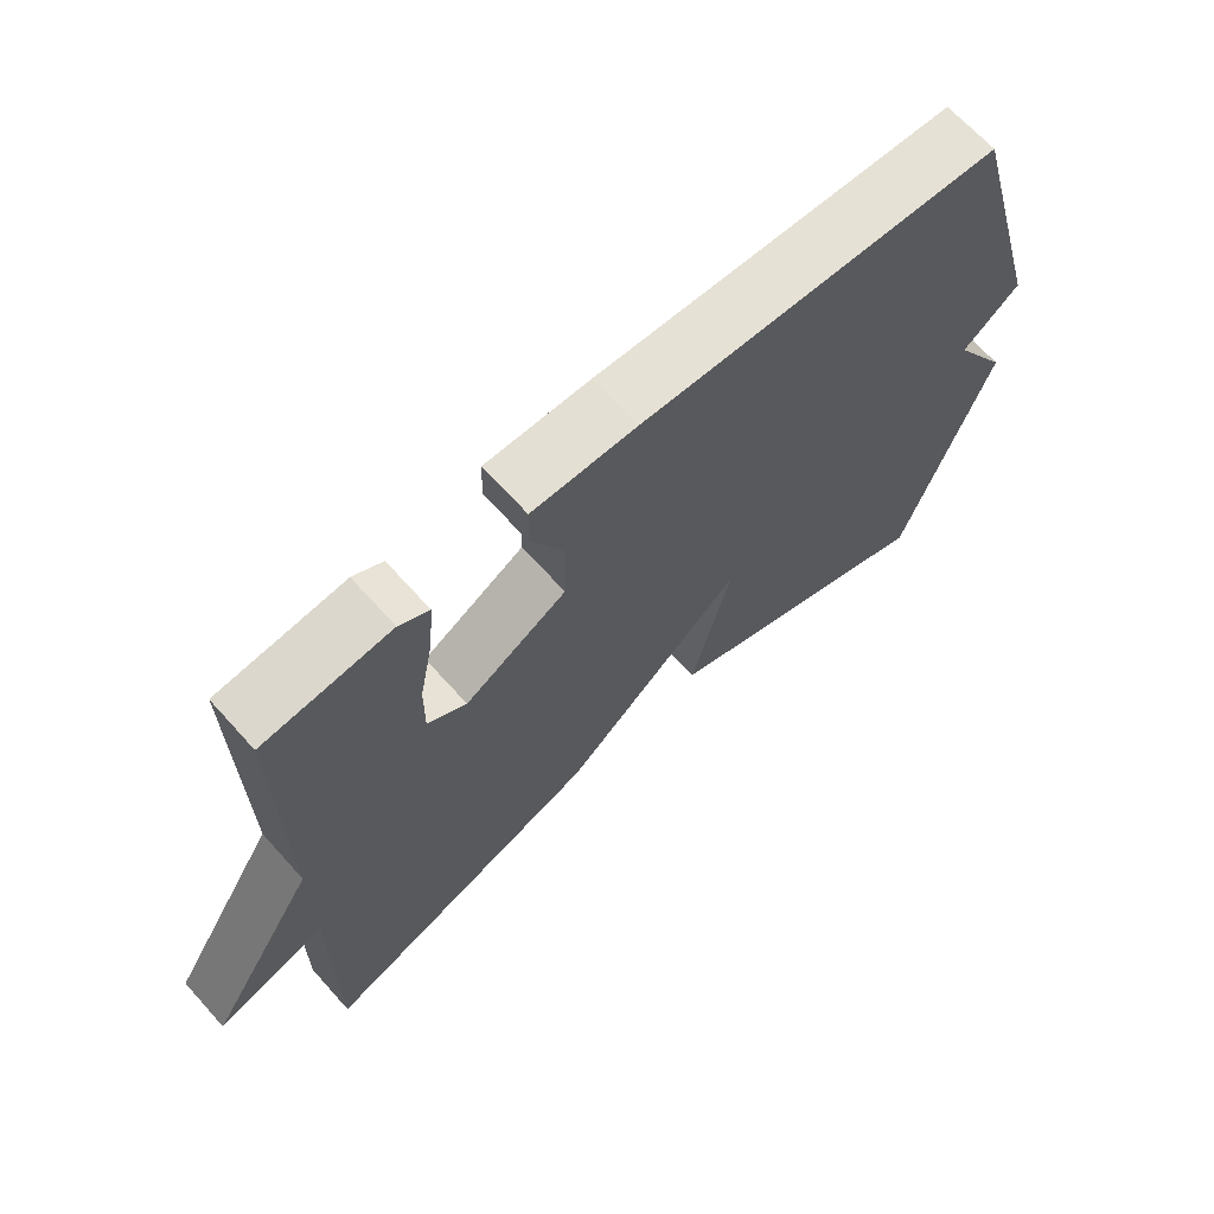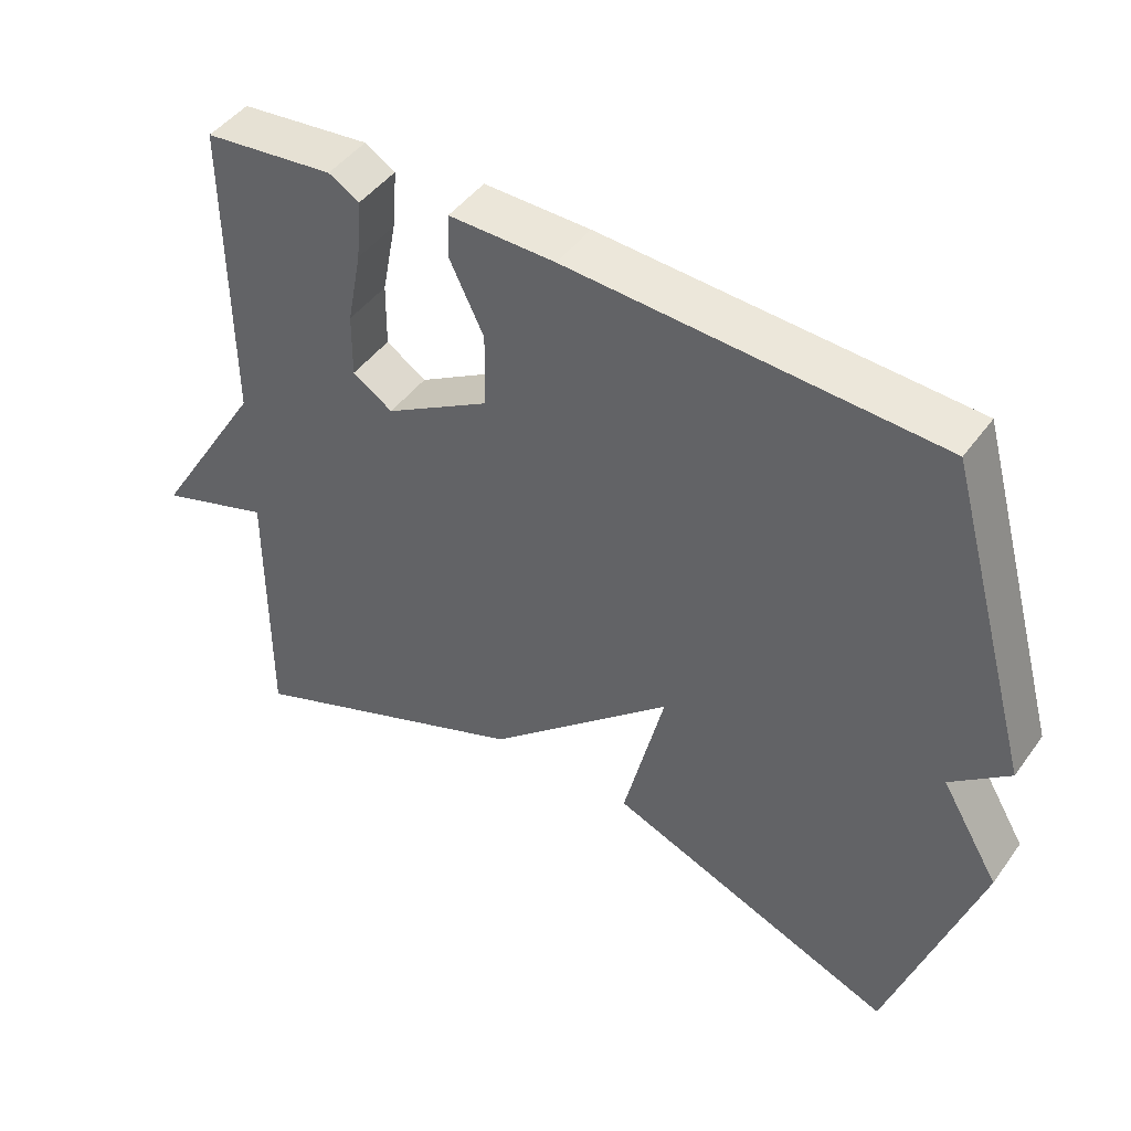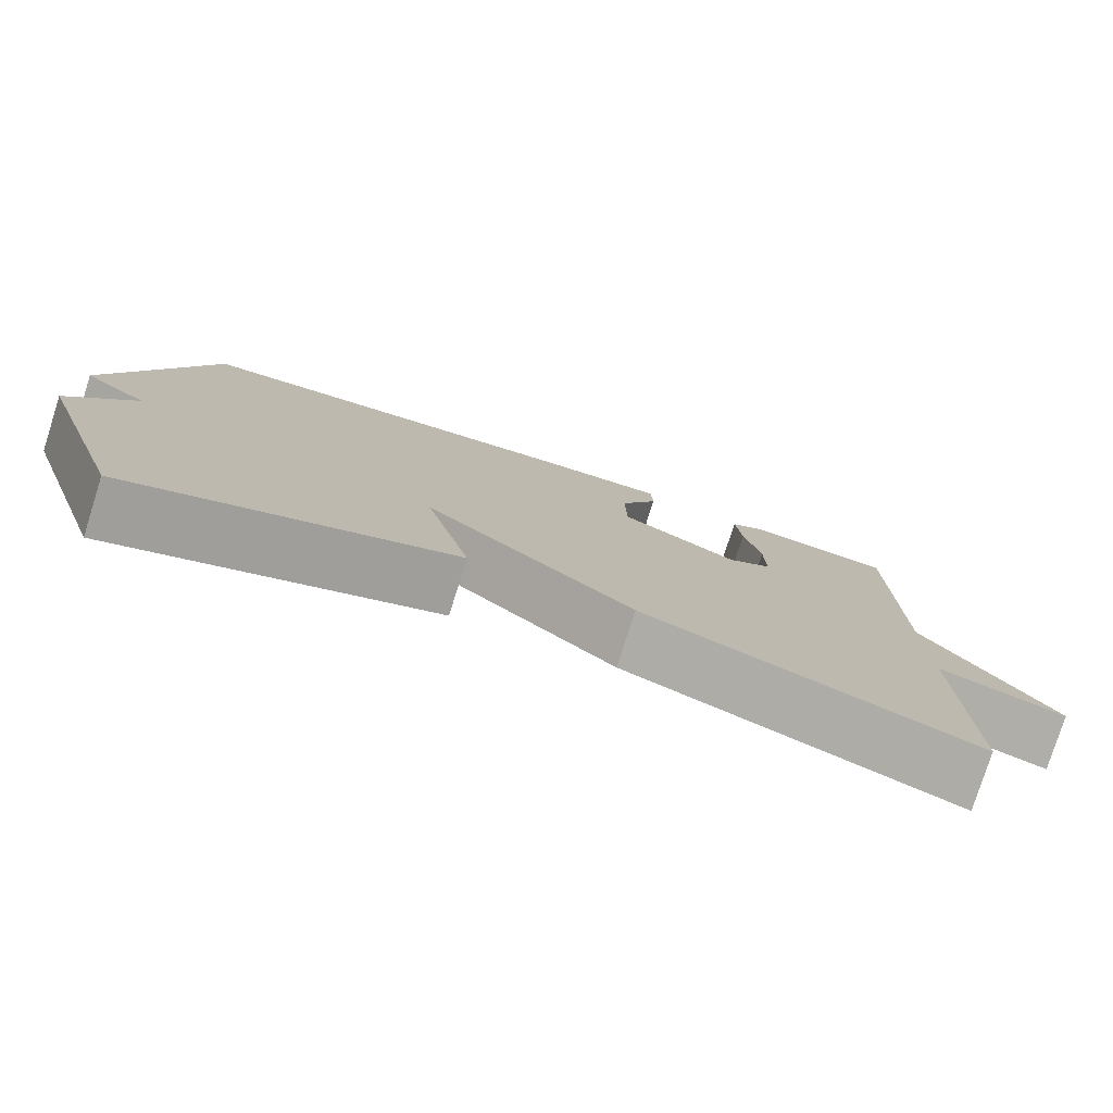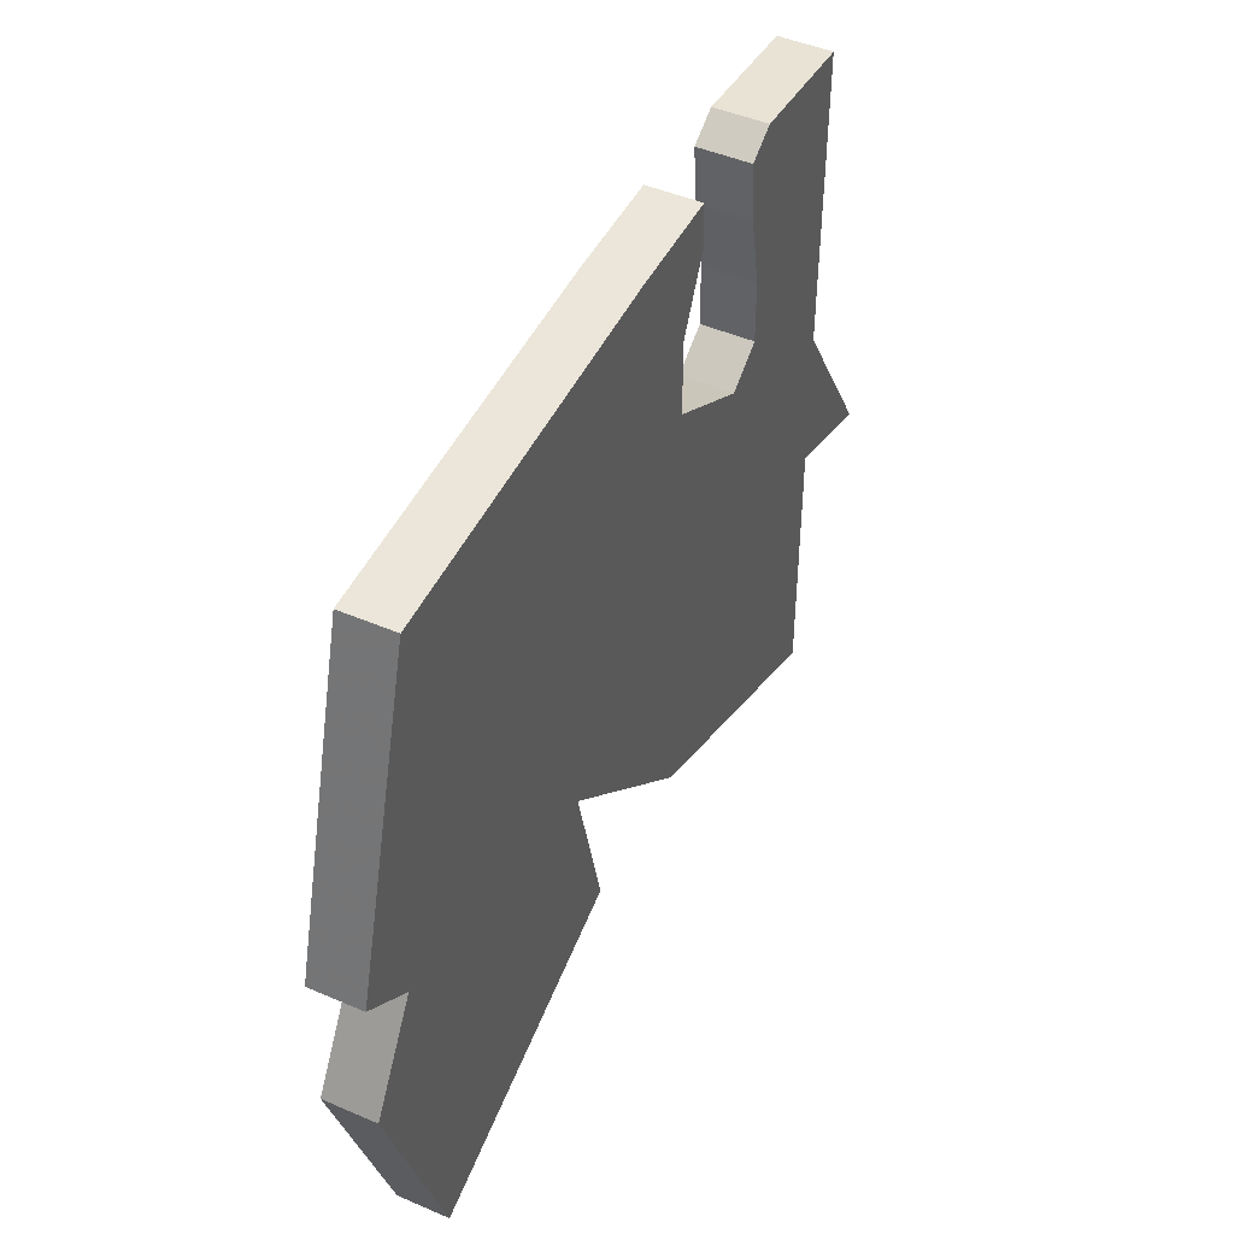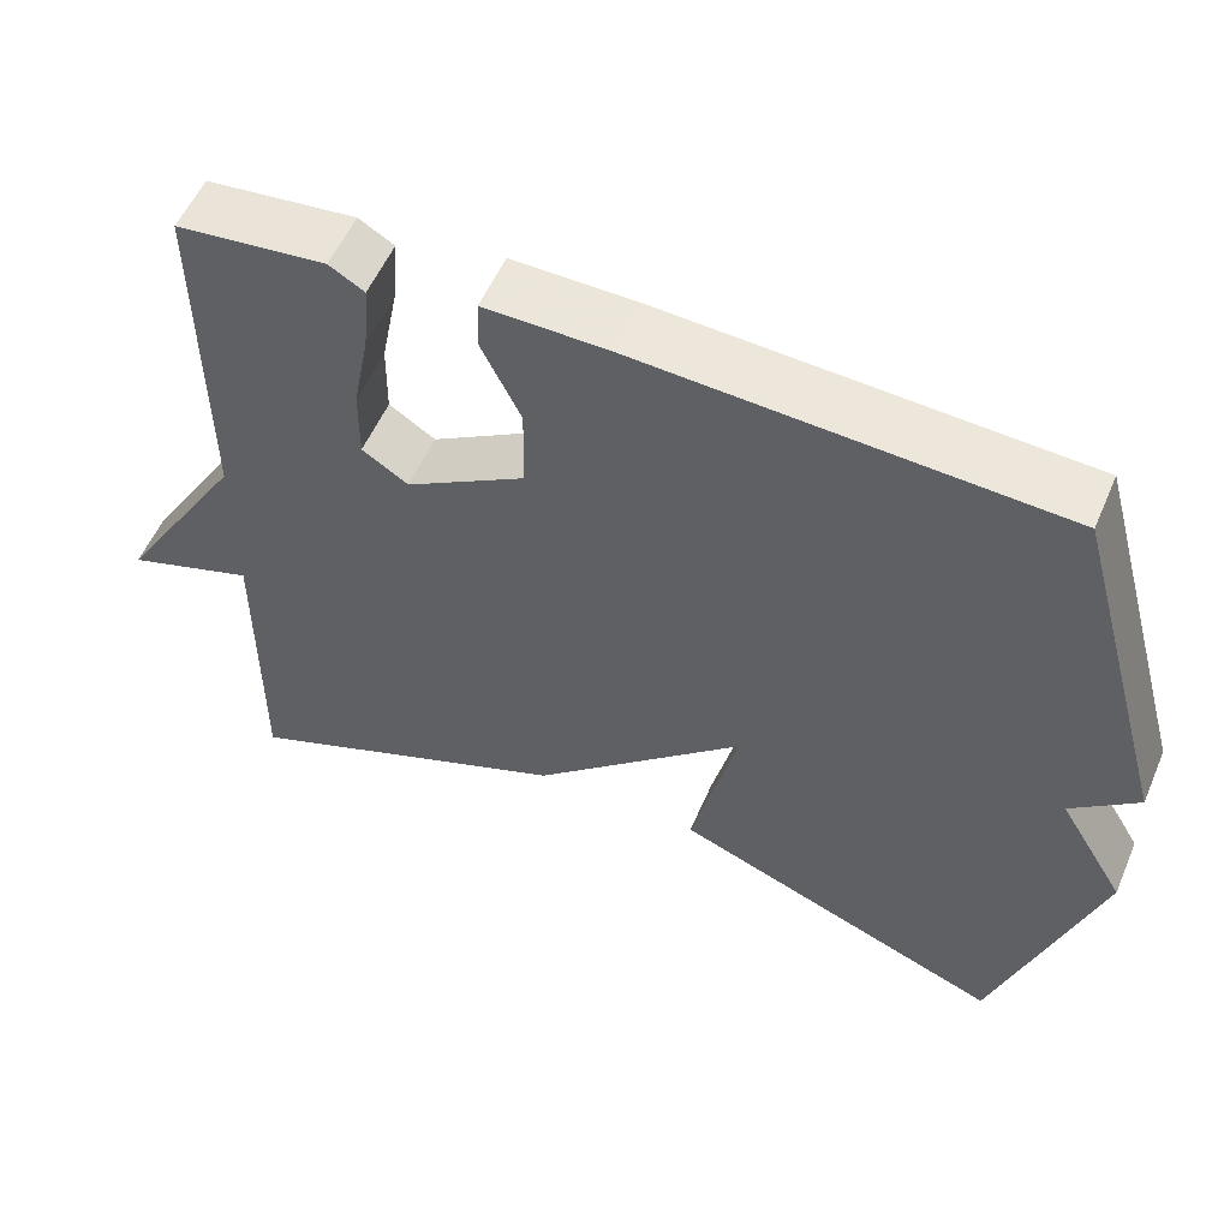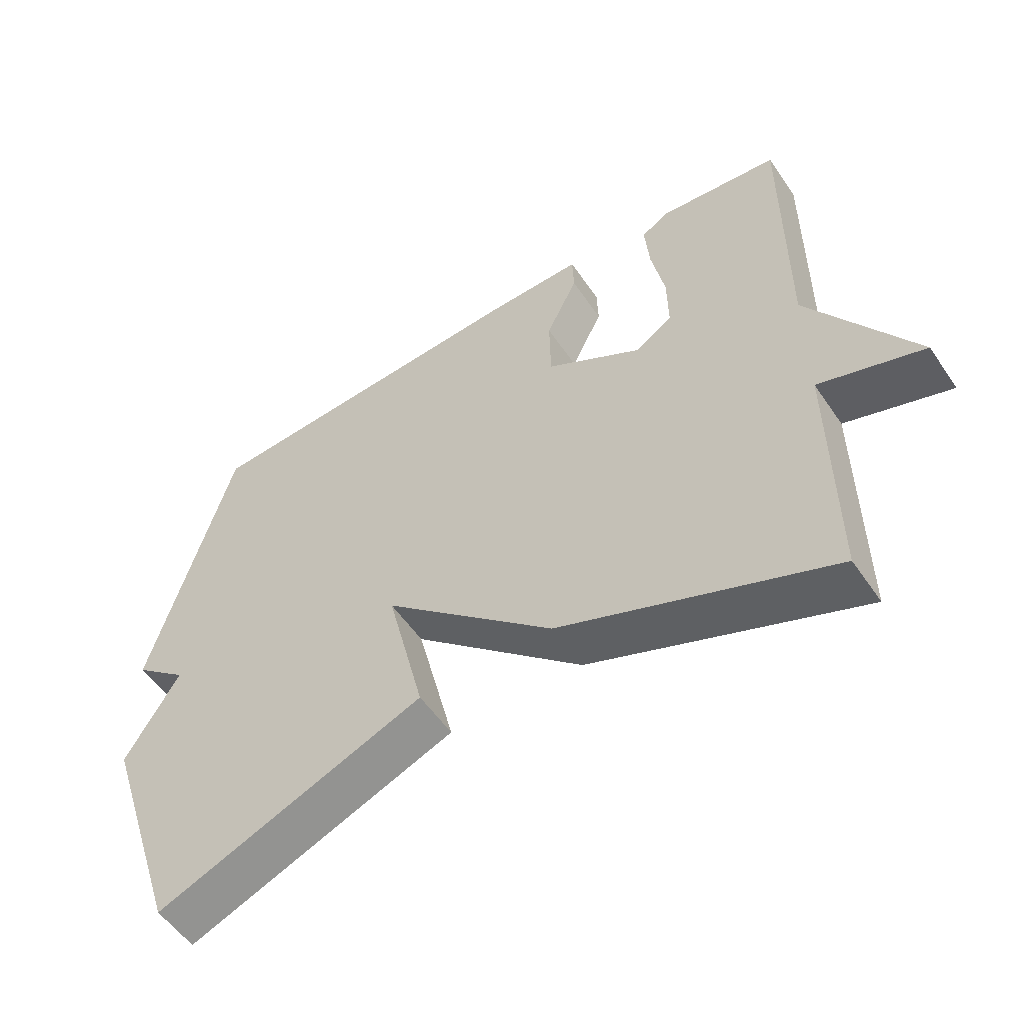
<metadata>
{"format":"obj","ext":"obj","renderer":"f3d","projection":"perspective","resolution":1024,"background":"white","views":[{"elev":67.4,"azim":138.0,"up":"+Z"},{"elev":45.7,"azim":-146.2,"up":"+Z"},{"elev":-78.8,"azim":-17.6,"up":"+Z"},{"elev":46.6,"azim":-63.9,"up":"+Z"},{"elev":55.3,"azim":-156.9,"up":"+Z"},{"elev":-54.7,"azim":33.7,"up":"+Z"}]}
</metadata>
<code>
v 0.5 0.07 0.5
v 0.498 0.07 0.074
v 0.653 0.07 -0.177
v 0.498 0.07 -0.126
v 0.5 0.07 -0.5
v 0.099 0.07 -0.341
v -0.157 0.07 -0.11
v -0.101 0.07 -0.341
v -0.5 0.07 -0.5
v -0.621 0.07 -0.133
v -0.541 0.07 0.001
v -0.621 0.07 0.067
v -0.5 0.07 0.5
v 0.005 0.07 0.529
v 0.151 0.07 0.531
v 0.153 0.07 0.47
v 0.106 0.07 0.373
v 0.108 0.07 0.269
v 0.252 0.07 0.184
v 0.307 0.07 0.22
v 0.306 0.07 0.308
v 0.286 0.07 0.411
v 0.279 0.07 0.494
v 0.321 0.07 0.519
v 0.5 0 0.5
v 0.498 0 0.074
v 0.653 0 -0.177
v 0.498 0 -0.126
v 0.5 0 -0.5
v 0.099 0 -0.341
v -0.157 0 -0.11
v -0.101 0 -0.341
v -0.5 0 -0.5
v -0.621 0 -0.133
v -0.541 0 0.001
v -0.621 0 0.067
v -0.5 0 0.5
v 0.005 0 0.529
v 0.151 0 0.531
v 0.153 0 0.47
v 0.106 0 0.373
v 0.108 0 0.269
v 0.252 0 0.184
v 0.307 0 0.22
v 0.306 0 0.308
v 0.286 0 0.411
v 0.279 0 0.494
v 0.321 0 0.519
f 24 1 2
f 23 24 2
f 22 23 2
f 21 22 2
f 2 3 4
f 21 2 4
f 20 21 4
f 5 6 7
f 4 5 7
f 20 4 7
f 19 20 7
f 18 19 7
f 17 18 7
f 16 17 7
f 15 16 7
f 14 15 7
f 13 14 7
f 12 13 7
f 11 12 7
f 9 10 11
f 8 9 11
f 7 8 11
f 26 25 48
f 26 48 47
f 26 47 46
f 26 46 45
f 28 27 26
f 28 26 45
f 28 45 44
f 31 30 29
f 31 29 28
f 31 28 44
f 31 44 43
f 31 43 42
f 31 42 41
f 31 41 40
f 31 40 39
f 31 39 38
f 31 38 37
f 31 37 36
f 31 36 35
f 35 34 33
f 35 33 32
f 35 32 31
f 1 25 26 2
f 2 26 27 3
f 3 27 28 4
f 4 28 29 5
f 5 29 30 6
f 6 30 31 7
f 7 31 32 8
f 8 32 33 9
f 9 33 34 10
f 10 34 35 11
f 11 35 36 12
f 12 36 37 13
f 13 37 38 14
f 14 38 39 15
f 15 39 40 16
f 16 40 41 17
f 17 41 42 18
f 18 42 43 19
f 19 43 44 20
f 20 44 45 21
f 21 45 46 22
f 22 46 47 23
f 23 47 48 24
f 24 48 25 1

</code>
